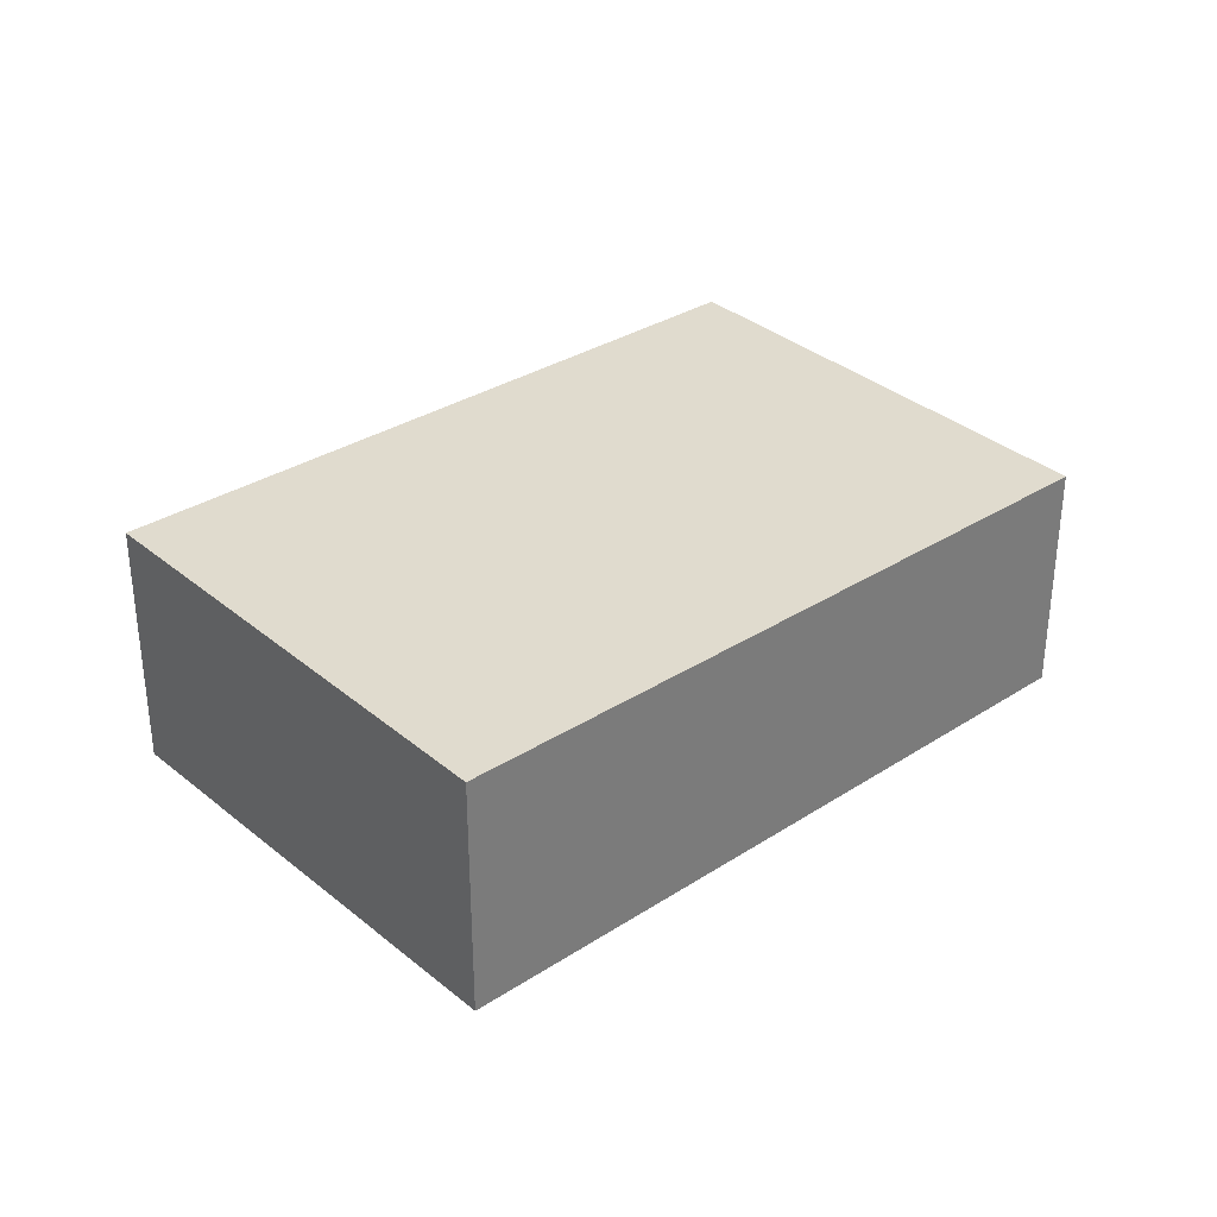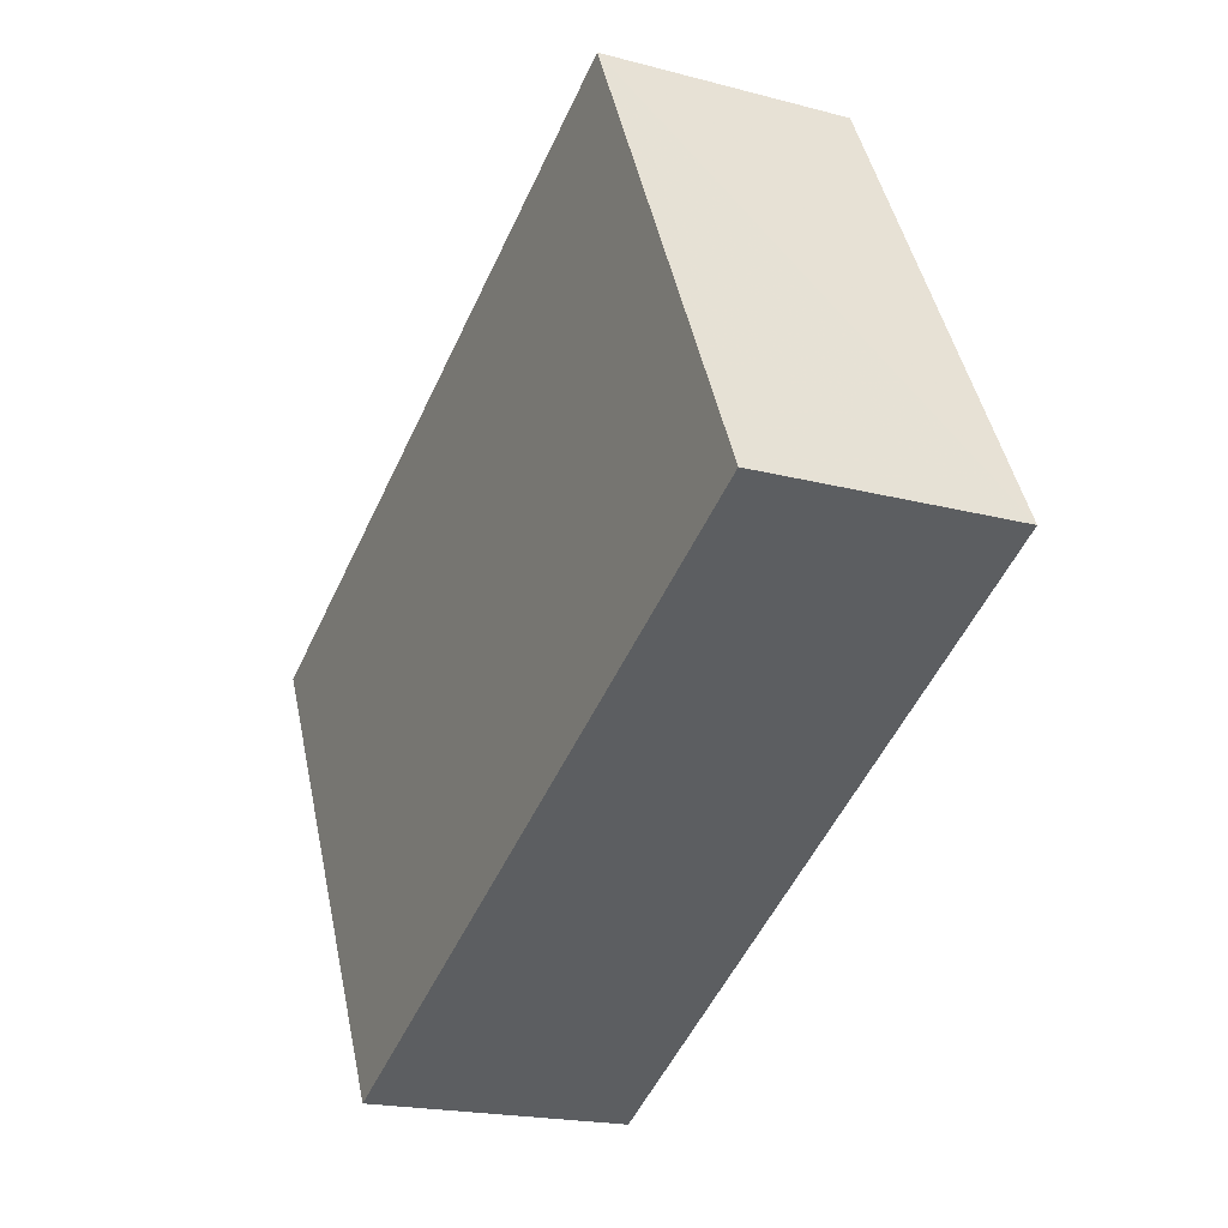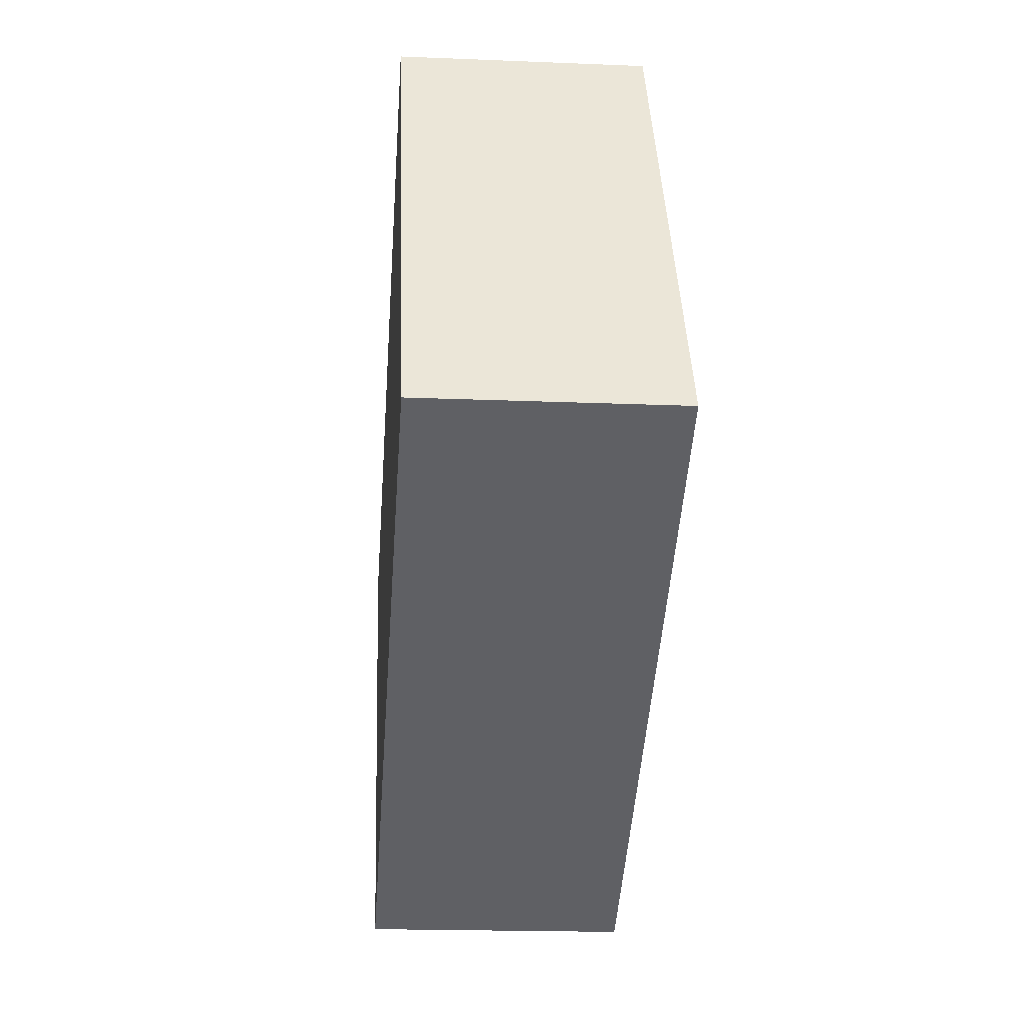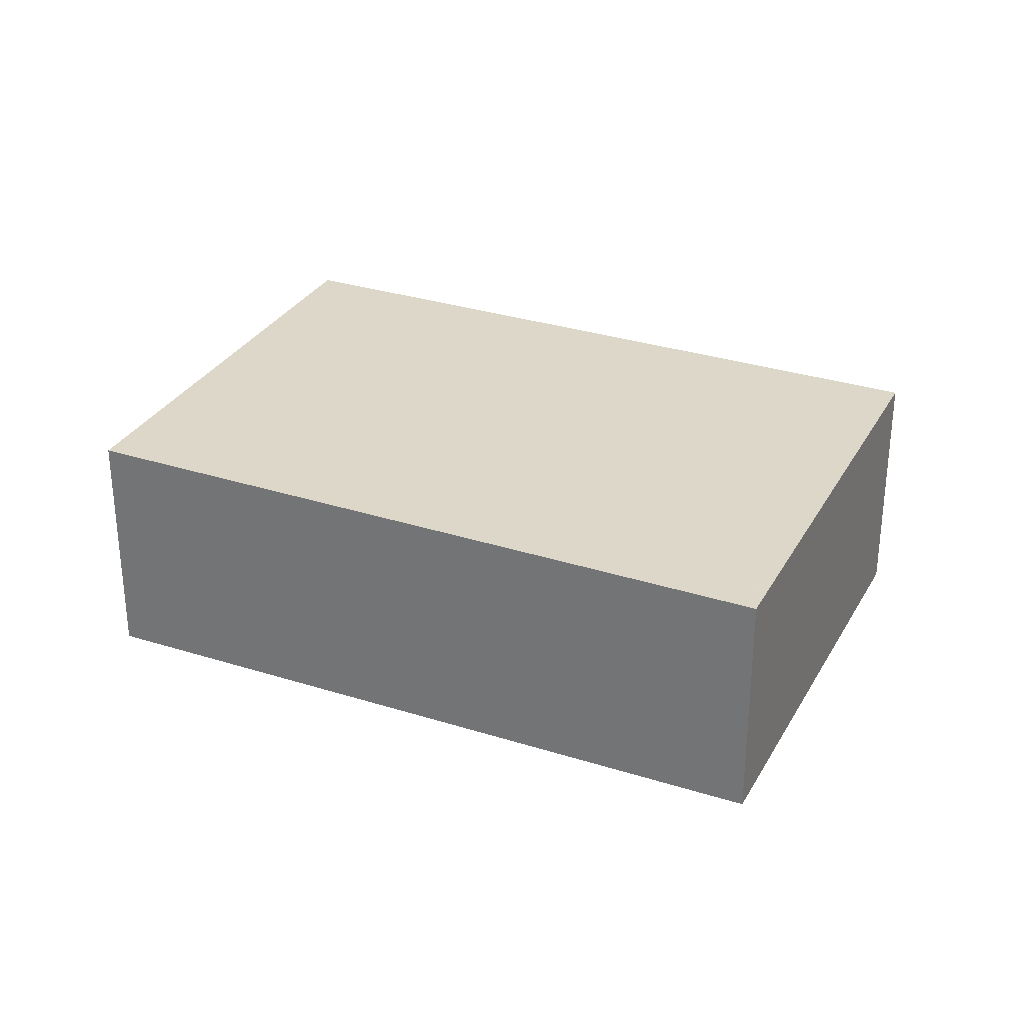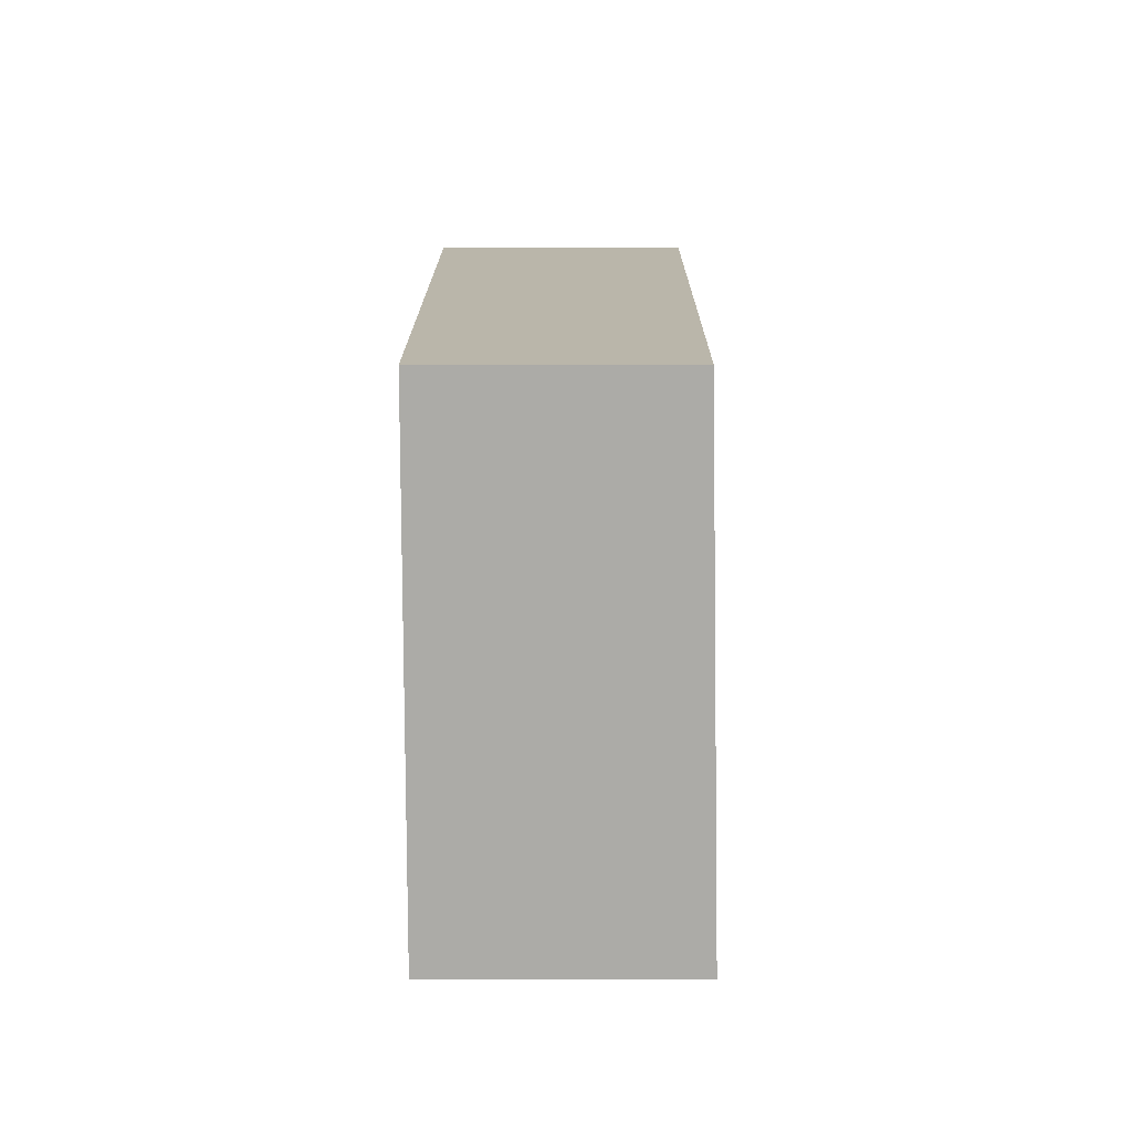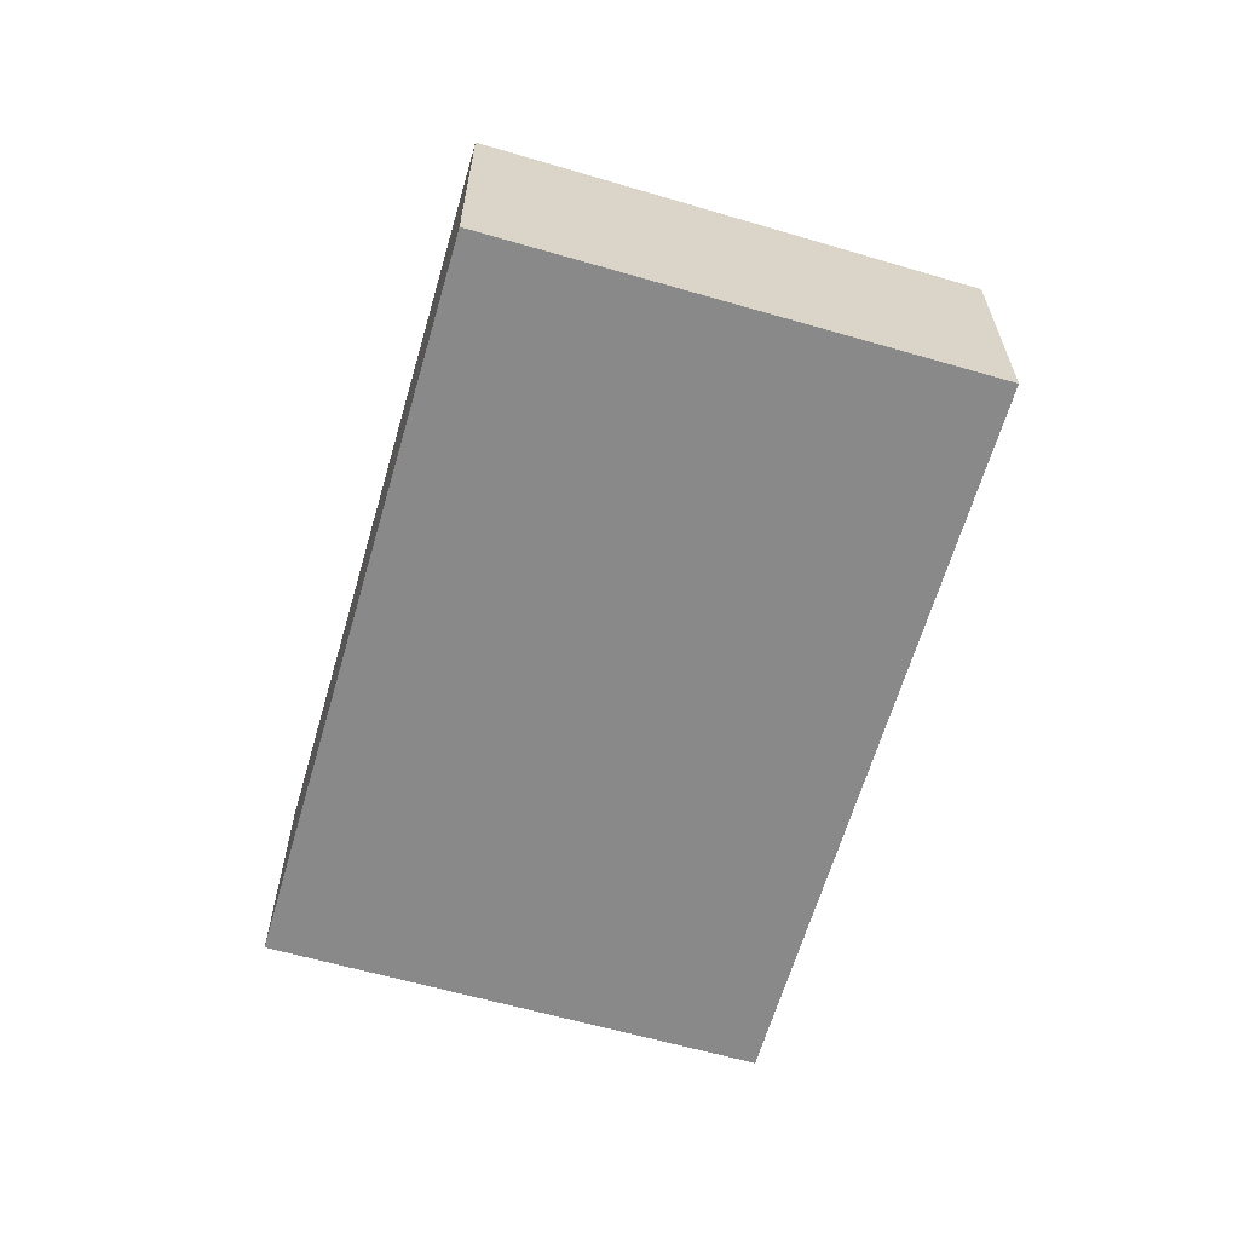
<metadata>
{"format":"obj","ext":"obj","renderer":"f3d","projection":"perspective","resolution":1024,"background":"white","views":[{"elev":33.0,"azim":111.6,"up":"+Z"},{"elev":-19.5,"azim":-116.4,"up":"+Y"},{"elev":-18.7,"azim":-94.5,"up":"+Y"},{"elev":29.8,"azim":178.2,"up":"+Z"},{"elev":40.4,"azim":-90.1,"up":"+Y"},{"elev":-63.1,"azim":47.3,"up":"+Z"}]}
</metadata>
<code>
v -2286 -376.5 0.9877
v -2286 -374.7 0.9514
v -2283 -376 0.9771
v -2284 -377.8 1.013
v -2286 -374.7 0.9514
v -2286 -376.5 0.9877
v -2286 -376.5 0
v -2286 -374.7 1.11e-16
v -2283 -376 0.9771
v -2286 -374.7 0.9514
v -2286 -374.7 1.11e-16
v -2283 -376 0
v -2284 -377.8 1.013
v -2283 -376 0.9771
v -2283 -376 0
v -2284 -377.8 0
v -2286 -376.5 0.9877
v -2284 -377.8 1.013
v -2284 -377.8 0
v -2286 -376.5 0
v -2286 -376.5 0
v -2286 -374.7 0
v -2283 -376 0
v -2284 -377.8 0
f 2 3 4 1
f 6 7 8 5
f 10 11 12 9
f 14 15 16 13
f 18 19 20 17
f 22 23 24 21

</code>
